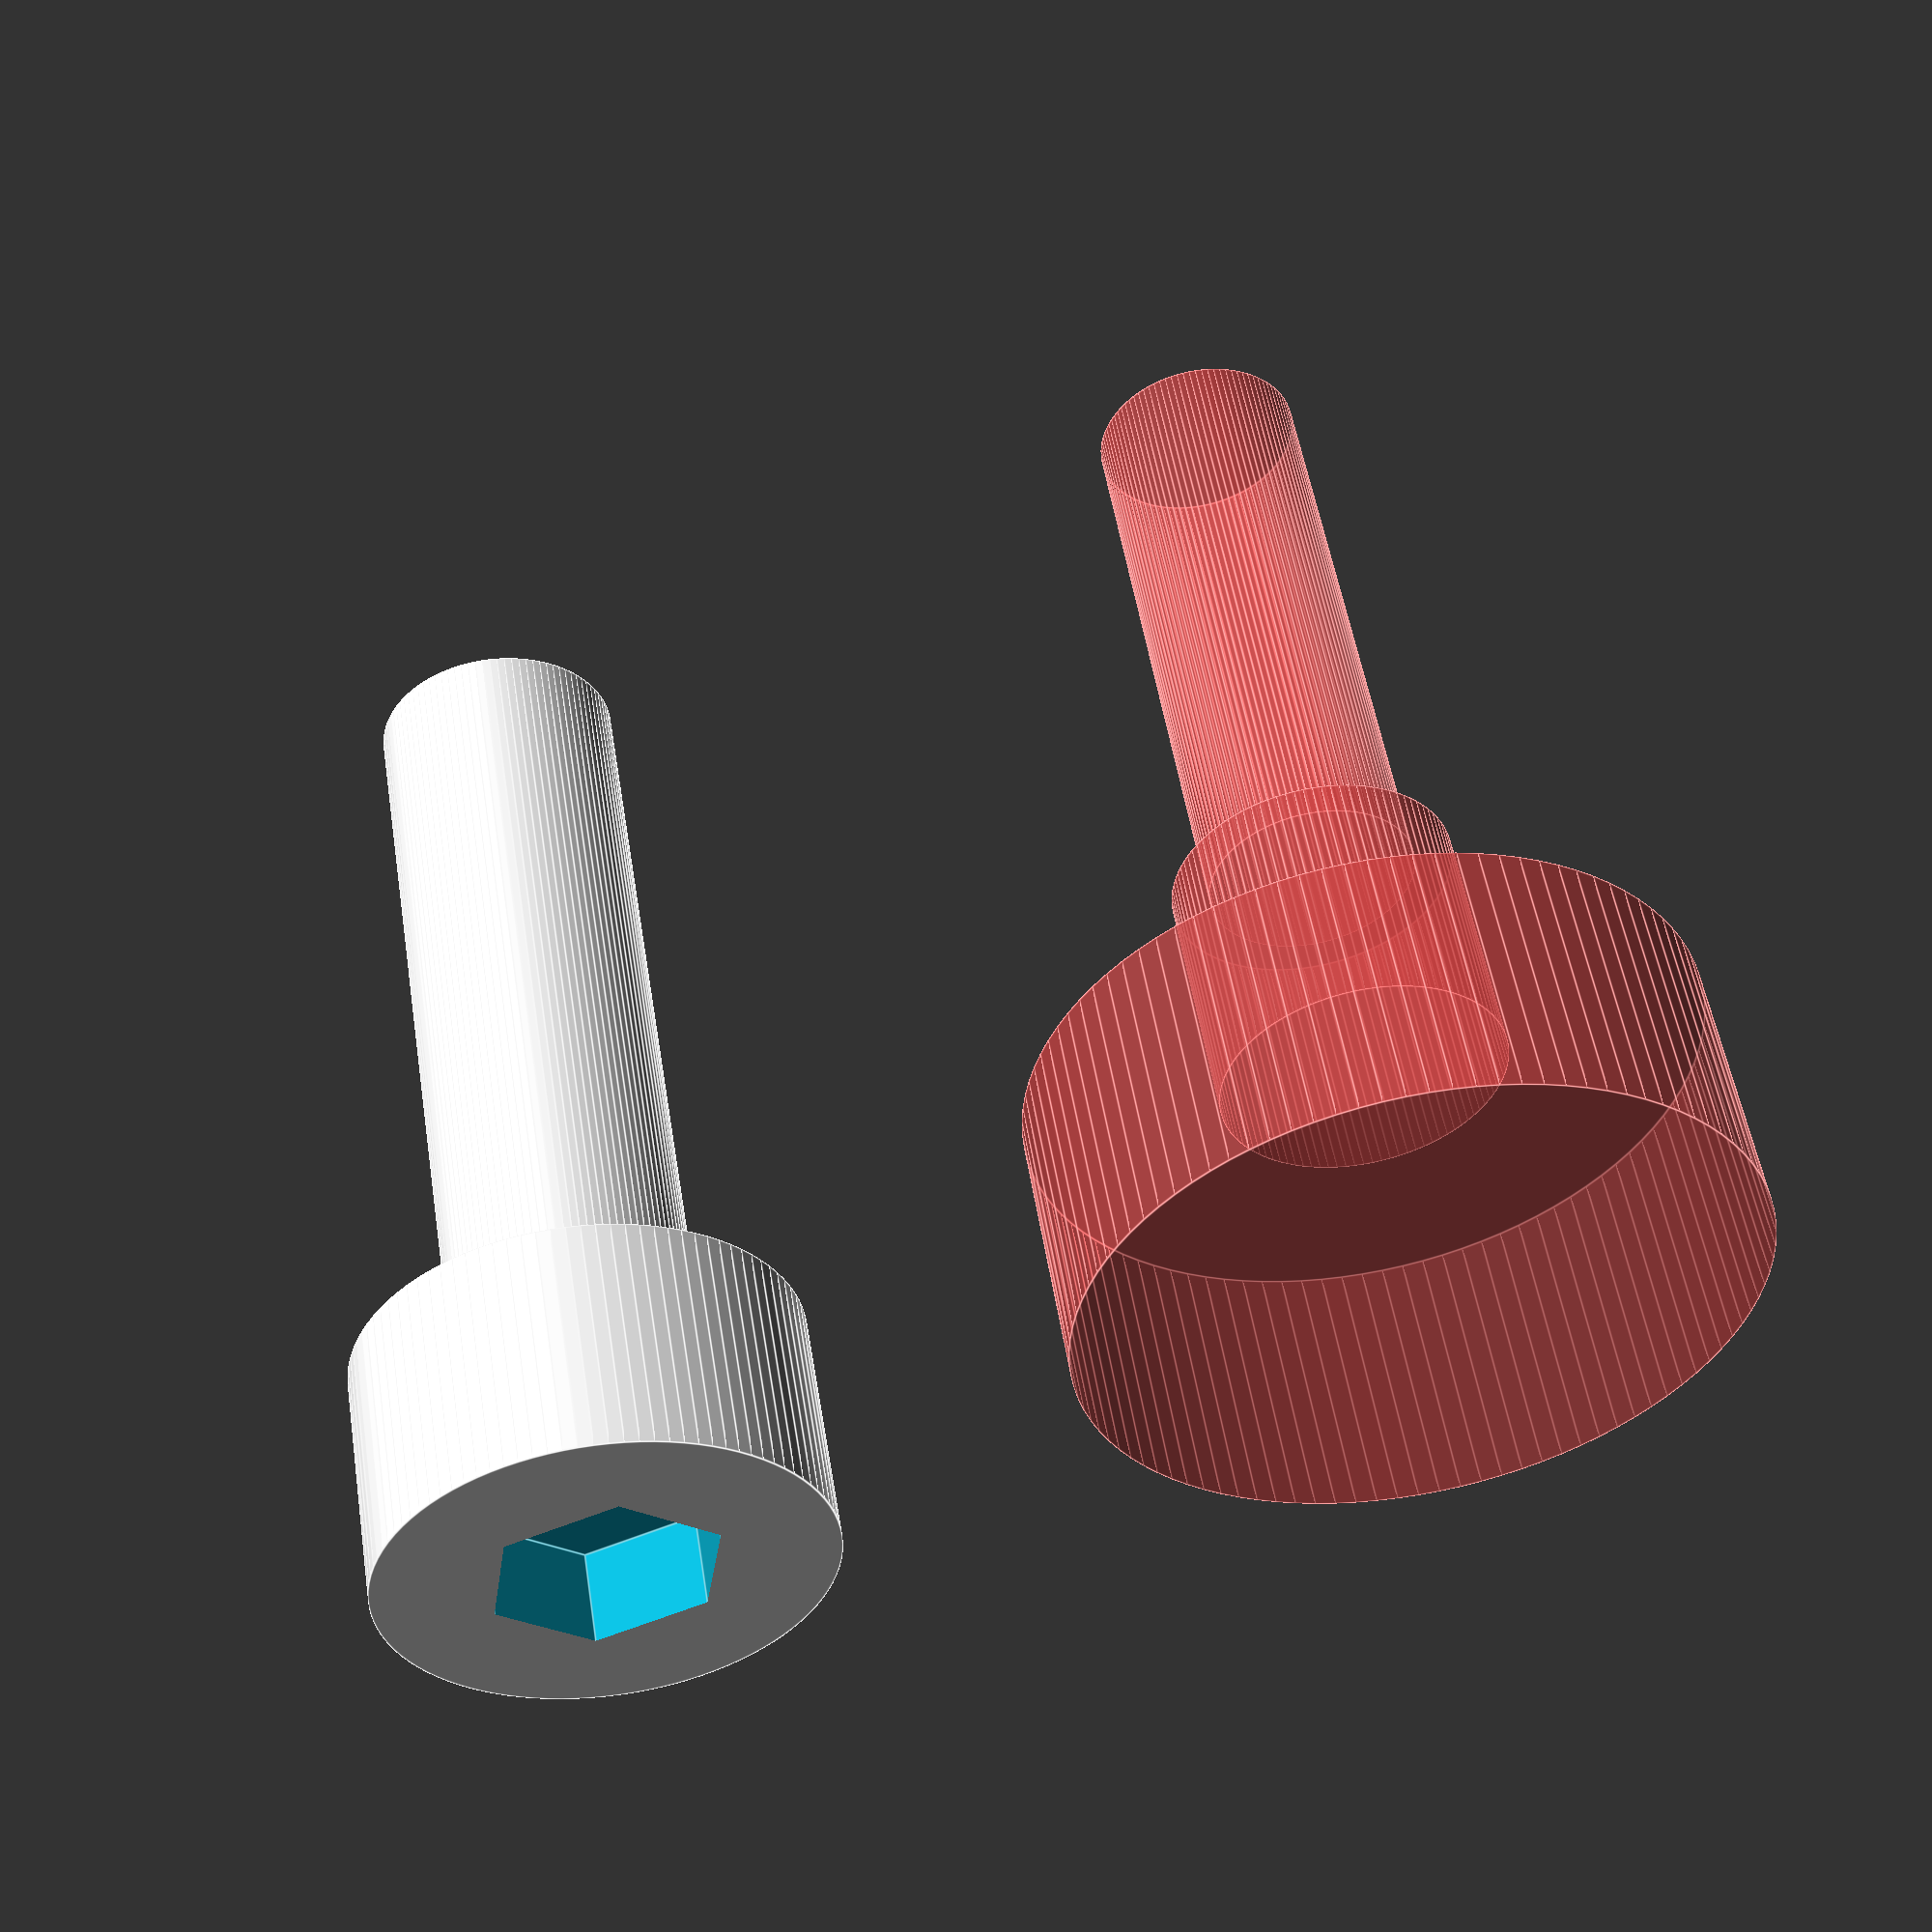
<openscad>
/*
 * Copyright (c) 2019, Gilles Bouissac
 * All rights reserved.
 * 
 * Redistribution and use in source and binary forms, with or without modification, are permitted provided that the following conditions are met:
 *   * Redistributions of source code must retain the above copyright notice, this list of conditions and the following disclaimer.
 *   * Redistributions in binary form must reproduce the above copyright notice, this list of conditions and the following disclaimer in the documentation and/or other materials provided with the distribution.
 * 
 * Description: Metric screw modelisation
 * Author:      Gilles Bouissac
 */

// ----------------------------------------
//
//    API
//
// ----------------------------------------

VGG = 0.01; // Visual Glich Guard
MFG = 0.01; // Manifold Guard
GAP = 0.4;  // Screw passage is deeper than screw by this amount

//
// Actually this API is just for fun,
//   not useful to desing part that receive screw
//   because this really draw the screw with 0 margin
//
// Draw a screw with hexagonal head
// p:   screw params (M1_6(), M2(), M2_5(), M3(), etc...)
// tl:  screw thread length, <0 means use default from p
// tlp: screw thread passage length, <0 means use default from p
//
// Notes:
//   screw thread starts at [0,0,0] and goes on Z-
//   screw head   starts at [0,0,0] and goes on Z+
//
module screwAllen( p=M2(), tl=-1, tlp=-1 ) {
    tool_r  = p[I_TOOL]/(2*cos(30));
    tool_l = 0.8*p[I_HL];
    local_tl  = tl<0  ? p[I_TL]   : tl ;
    local_tlp = tlp<0 ? p[I_TL_P] : tlp ;
    difference() {
        screwImpl (
            p[I_TD],
            local_tl,
            p[I_TD],
            0,
            p[I_HD],
            p[I_HL] );
        translate( [0,0,p[I_HL]+0.01] )
            cylinder( r=tool_r, h=tool_l, $fn=6, center=true );
    }
}

//
// This is the useful API to drill screw passages
//
// Draw a screw passage for thread AND head
// p: screw params (M1_6(), M2(), M2_5(), M3(), etc...)
// tl:  screw thread length, <0 means use default from p
// tlp: screw thread passage length, <0 means use default from p
//
// Notes:
//   screw thread starts at [0,0,0] and goes on Z-
//   screw head   starts at [0,0,0] and goes on Z+
//
module screwPassage( p=M2(), tlp=-1 ) {
    local_tl  = p[I_TL] ;
    local_tlp = tlp<0 ? p[I_TL_P] : tlp ;
    difference() {
        screwImpl (
            p[I_TD]-p[I_TP],
            local_tl+GAP,
            p[I_TD_P],
            local_tlp,
            p[I_HD_P],
            p[I_HL_P] );
    }
}

// Screw types
function M1_6(tl=-1,tlp=-1,hlp=-1) = screwParams(0,tl,tlp,hlp);
function M2(tl=-1,tlp=-1,hlp=-1)   = screwParams(1,tl,tlp,hlp);
function M2_5(tl=-1,tlp=-1,hlp=-1) = screwParams(2,tl,tlp,hlp);
function M3(tl=-1,tlp=-1,hlp=-1)   = screwParams(3,tl,tlp,hlp);
function M4(tl=-1,tlp=-1,hlp=-1)   = screwParams(4,tl,tlp,hlp);
function M5(tl=-1,tlp=-1,hlp=-1)   = screwParams(5,tl,tlp,hlp);
function M6(tl=-1,tlp=-1,hlp=-1)   = screwParams(6,tl,tlp,hlp);
function M8(tl=-1,tlp=-1,hlp=-1)   = screwParams(7,tl,tlp,hlp);
function M10(tl=-1,tlp=-1,hlp=-1)  = screwParams(8,tl,tlp,hlp);
function M12(tl=-1,tlp=-1,hlp=-1)  = screwParams(9,tl,tlp,hlp);

// ----------------------------------------
//
//    Implementation
//
// ----------------------------------------
I_IDX    =  0;
I_NAME   =  1;
I_TP     =  2; // Thread Pitch: Distance between threads
I_TD     =  3; // Thread Diameter
I_TD_P   =  4; // Thread Passage Diameter
I_TL     =  5; // Thread Length
I_TL_P   =  6; // Thread Passage Length
I_HD     =  7; // Head Diameter
I_HD_P   =  8; // Head Passage Diameter
I_HL     =  9; // Head Length
I_HL_P   = 10; // Head Passage Length
I_TOOL   = 11; // Tool size to turn the screw
function screwParams( idx, tl=-1, tlp=-1, hlp=-1 ) = let (
    local_tl  = tl<0 ? SCREWS_L[idx] : tl,
    local_tlp = (tlp<0 || tlp>local_tl) ? local_tl*20/100 : tlp,
    local_hlp = hlp<0 ? SCREWS_HLP[idx] : hlp
) [
    idx,
    SCREWS_N[idx],
    SCREWS_P[idx],
    SCREWS_D[idx],
    SCREWS_D[idx]+PRINT_GAP*2,
    local_tl,
    local_tlp,
    SCREWS_HD[idx],
    SCREWS_HDP[idx],
    SCREWS_HL[idx],
    local_hlp,
    SCREWS_TOOL[idx]
];

// GAP between screw and screw hole
PRINT_GAP = 0.2;

//
// Well known screws dimensions
//   https://shop.hpceurope.com/pdf/fr/CHC.pdf
//

// Screw type string
SCREWS_N  = [
    "M1.6",
    "M2",
    "M2.5",
    "M3",
    "M4",
    "M5",
    "M6",
    "M8",
    "M10",
    "M12"
];
// Thread diameter
SCREWS_D  = [
    1.6,
    2,
    2.5,
    3,
    4,
    5,
    6,
    8,
    10,
    12
];
// P: Pitch
SCREWS_P  = [
    0.35,
    0.40,
    0.45,
    0.50,
    0.70,
    0.80,
    1.00,
    1.25,
    1.50,
    1.75
];
// L: Default length = medium length
SCREWS_L  = [
    4,
    6,
    8,
    16,
    20,
    25,
    40,
    50,
    35,
    80
];
// DK: Head diameter
SCREWS_HD = [
    3.0,
    3.8,
    4.5,
    5.5,
    7.22,
    8.72,
    10.22,
    13.27,
    16.27,
    18.27
];
// C1: Head passage diameter
SCREWS_HDP = [
    5.0,
    6.0,
    7.0,
    8.0,
   10.0,
   11.0,
   13.0,
   18.0,
   20.0,
   22.0
];
// K: Head length
SCREWS_HL = [
    1.6,
    2.0,
    2.5,
    3.0,
    4,
    5,
    6,
    8,
    10,
    12
];
// t1a: Head passage length
SCREWS_HLP = [
    1.7,
    2.1,
    2.7,
    3.2,
    4.2,
    5.3,
    6.3,
    8.4,
   10.5,
   12.6
];
// S: Hexagonal tool size
SCREWS_TOOL = [
    1.5,
    1.5,
    2.0,
    2.5,
    3.0,
    4.0,
    5.0,
    6.0,
    8.0,
   10.0
];

module screwImpl( td, tl, tdp, tlp, hd, hl ) {
    translate( [0,0,-(tl+tlp)/2 ] )
        cylinder( r=td/2, h=tl-tlp, center=true );
    translate( [0,0,-tlp/2 ] )
        cylinder( r=tdp/2, h=tlp+VGG, center=true );
    if ( hl>0 ) {
        translate( [0,0,+hl/2 ] )
            cylinder( r=hd/2, h=hl, center=true );
    }
}

// ----------------------------------------
//
//                  Showcase
//
// ----------------------------------------

screw = M3(10);
translate( [10,0,0] )
#screwPassage( screw, 3, $fn=100 );
screwAllen( screw, $fn=100 );



</openscad>
<views>
elev=308.4 azim=338.6 roll=351.0 proj=p view=edges
</views>
